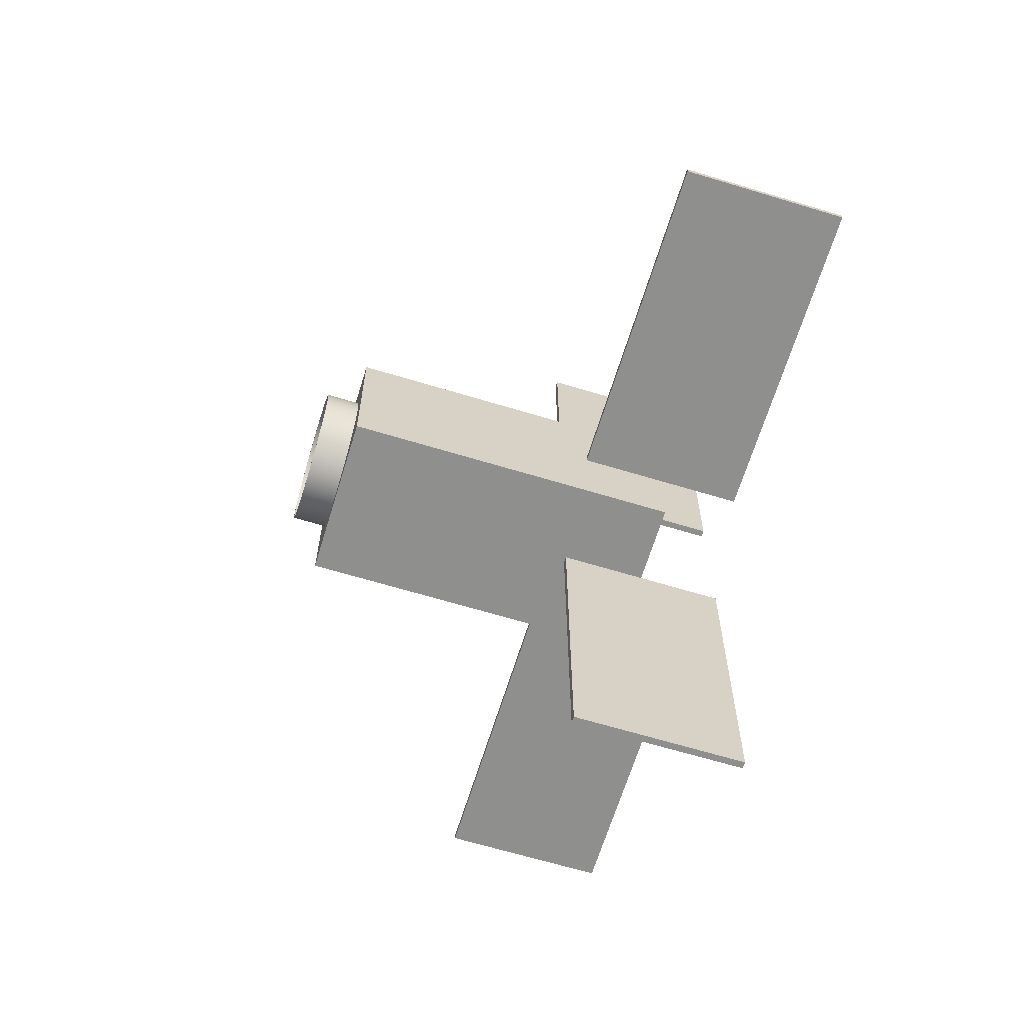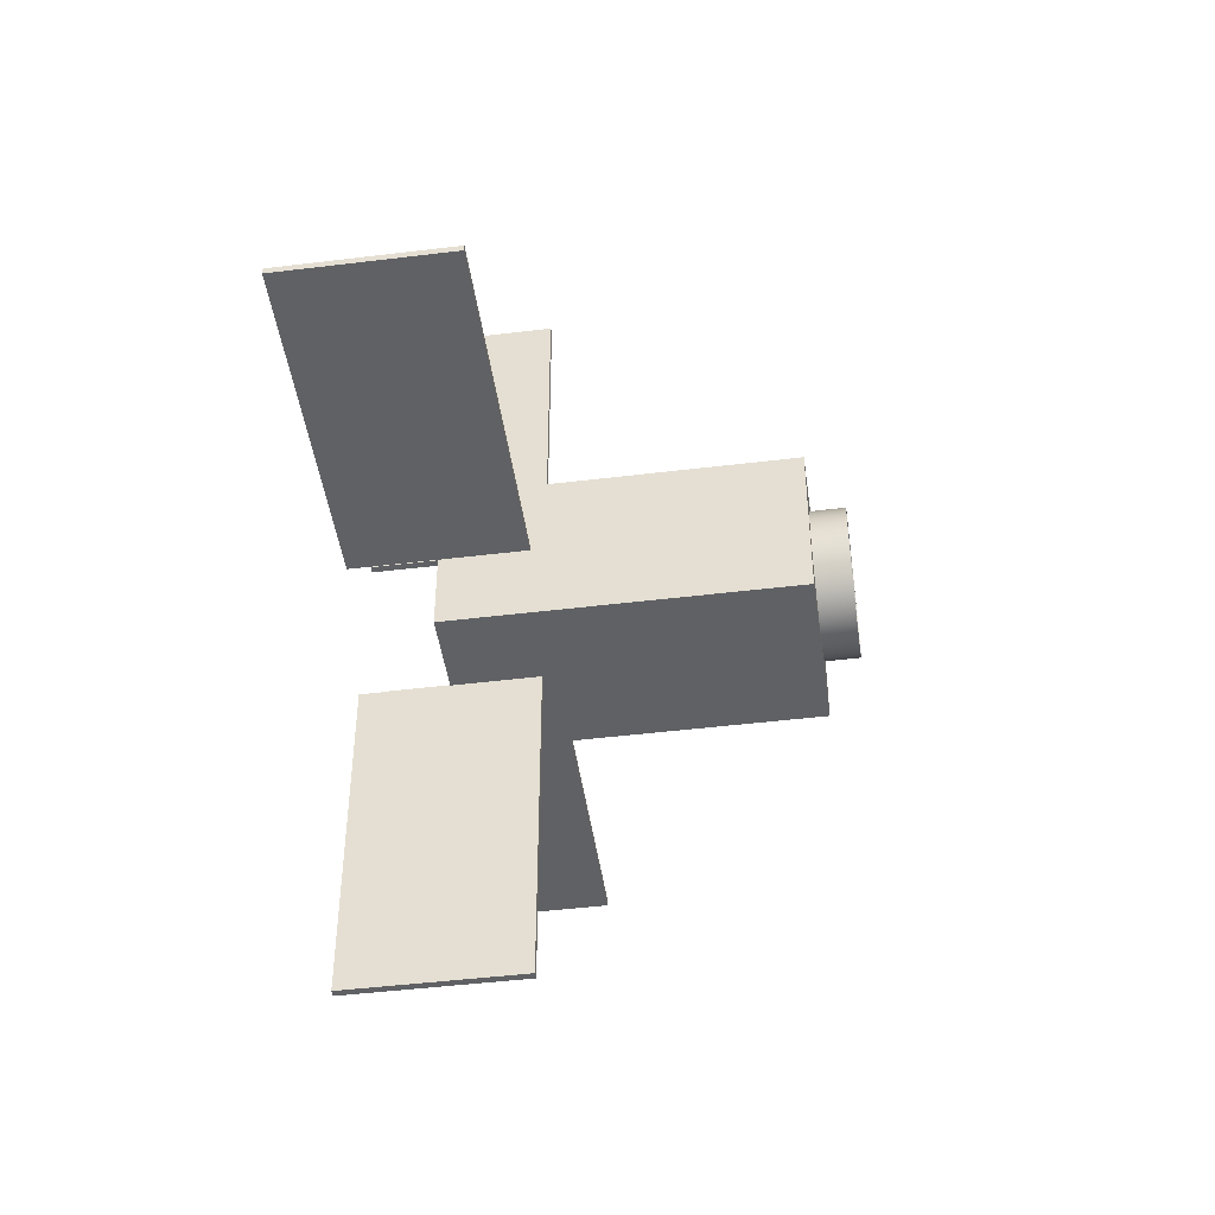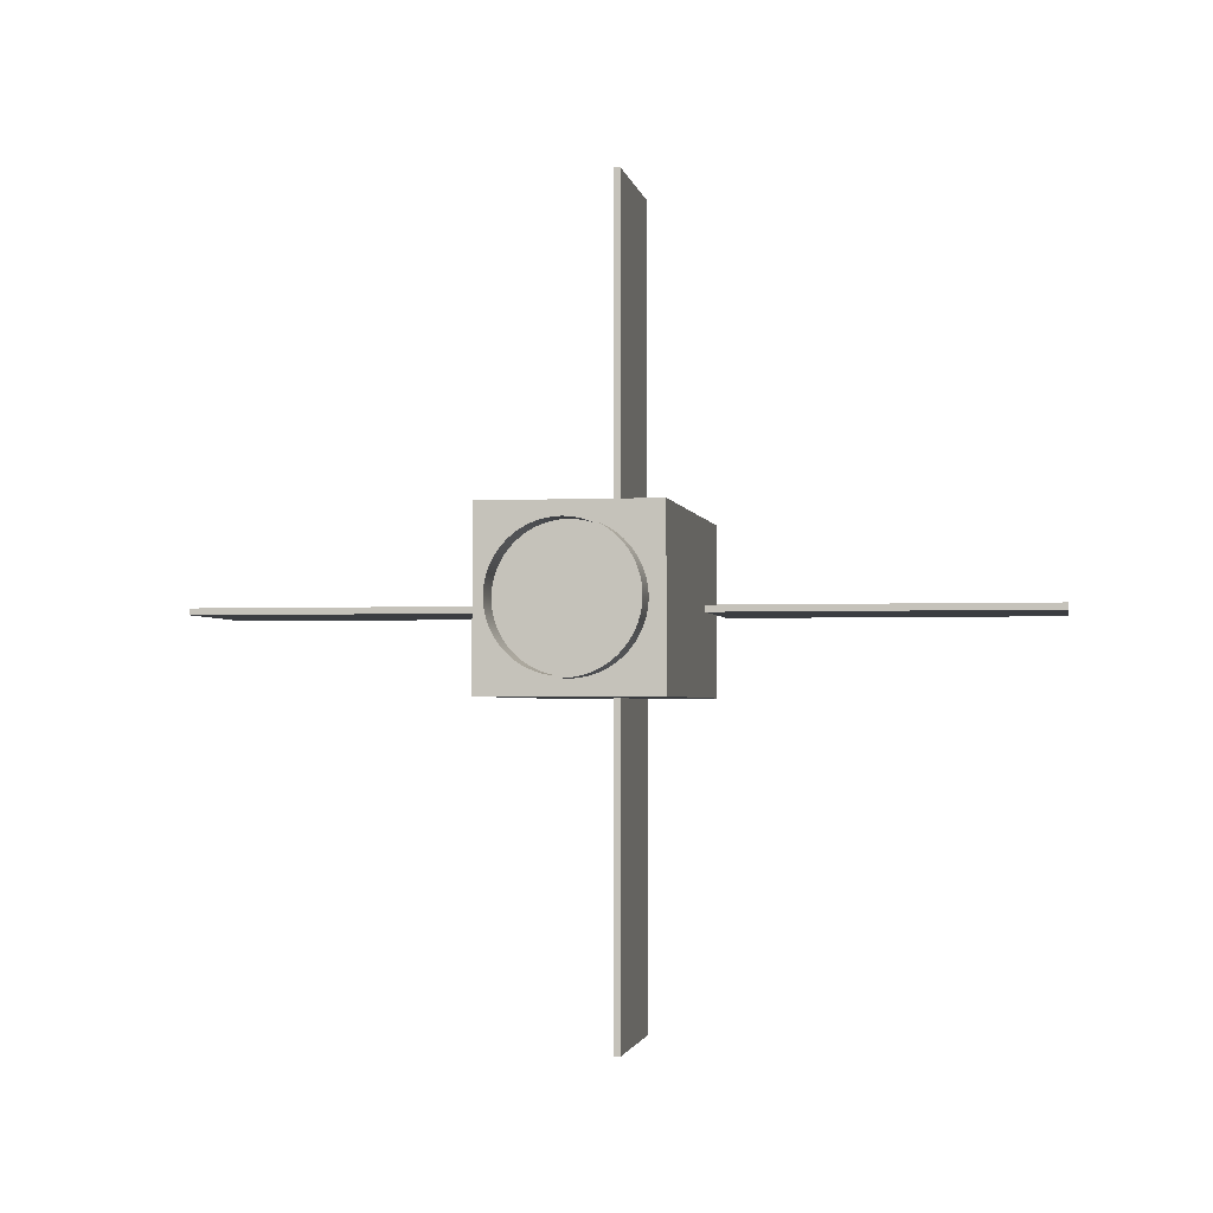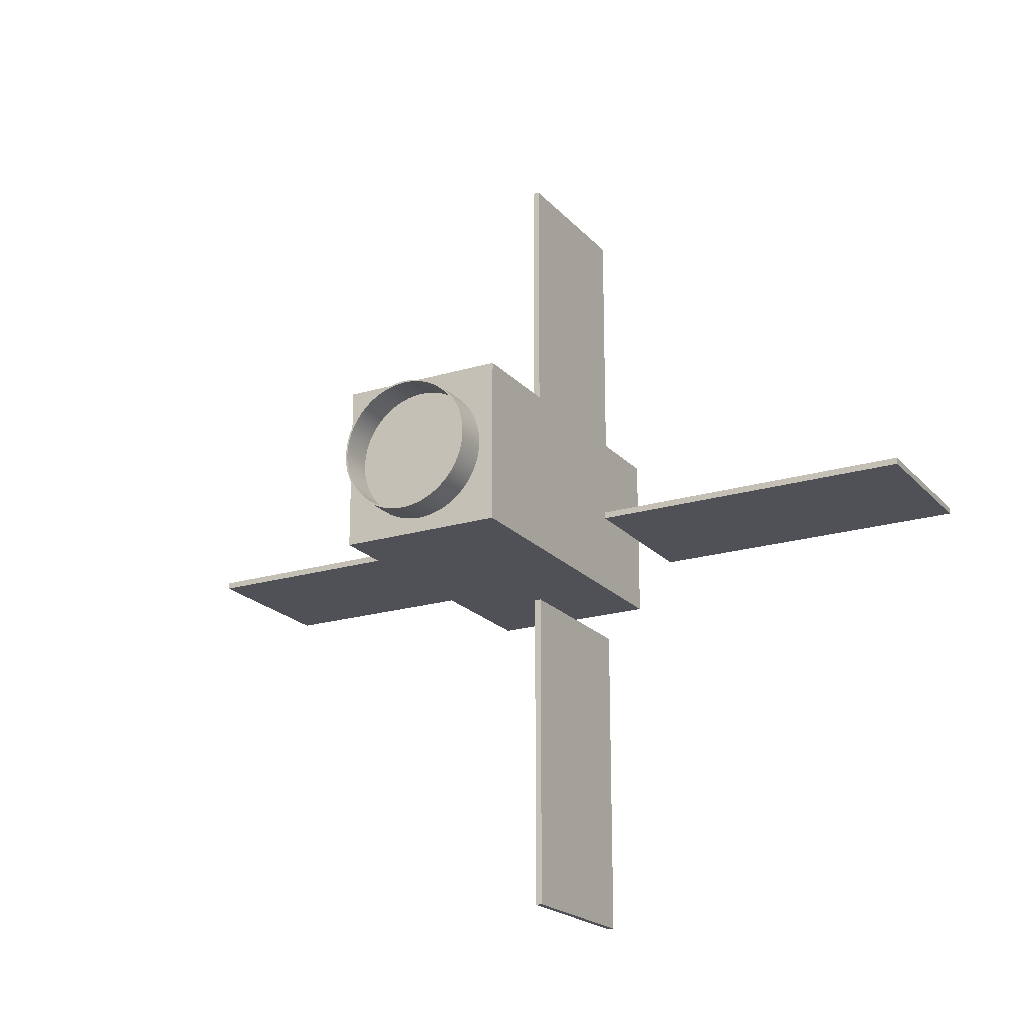
<metadata>
{"format":"obj","ext":"obj","renderer":"f3d","projection":"perspective","resolution":1024,"background":"white","views":[{"elev":-65.1,"azim":-17.0,"up":"+Z"},{"elev":-45.9,"azim":-172.0,"up":"+Y"},{"elev":-2.3,"azim":-80.4,"up":"+Z"},{"elev":-20.4,"azim":-61.1,"up":"+Z"}]}
</metadata>
<code>
g feather
v 0 0.004325 0.03977
v 0 0.008599 0.03906
v 0 0.01277 0.03791
v 0 0.0168 0.0363
v 0 0.02062 0.03427
v 0 0.02421 0.03184
v 0 0.02751 0.02904
v 0 0.03049 0.0259
v 0 0.03311 0.02245
v 0 0.03534 0.01874
v 0 0.03716 0.01481
v 0 0.03854 0.0107
v 0 0.03947 0.006471
v 0 0.03994 0.002166
v 0 0.03994 -0.002166
v 0 0.03947 -0.006471
v 0 0.03854 -0.0107
v 0 0.03716 -0.01481
v 0 0.03534 -0.01874
v 0 0.03311 -0.02245
v 0 0.03049 -0.0259
v 0 0.02751 -0.02904
v 0 0.02421 -0.03184
v 0 0.02062 -0.03427
v 0 0.0168 -0.0363
v 0 0.01277 -0.03791
v 0 0.008599 -0.03906
v 0 0.004325 -0.03977
v 0 0 -0.04
v 0 -0.004325 -0.03977
v 0 -0.008599 -0.03906
v 0 -0.01277 -0.03791
v 0 -0.0168 -0.0363
v 0 -0.02062 -0.03427
v 0 -0.02421 -0.03184
v 0 -0.02751 -0.02904
v 0 -0.03049 -0.0259
v 0 -0.03311 -0.02245
v 0 -0.03534 -0.01874
v 0 -0.03716 -0.01481
v 0 -0.03854 -0.0107
v 0 -0.03947 -0.006471
v 0 -0.03994 -0.002166
v 0 -0.03994 0.002166
v 0 -0.03947 0.006471
v 0 -0.03854 0.0107
v 0 -0.03716 0.01481
v 0 -0.03534 0.01874
v 0 -0.03311 0.02245
v 0 -0.03049 0.0259
v 0 -0.02751 0.02904
v 0 -0.02421 0.03184
v 0 -0.02062 0.03427
v 0 -0.0168 0.0363
v 0 -0.01277 0.03791
v 0 -0.008599 0.03906
v 0 -0.004325 0.03977
v 0 1.47e-17 0.04
v 0 0 2.449e-18
v -0.02 0 -0.04
v -0.02 -0.004325 -0.03977
v -0.02 -0.008599 -0.03906
v -0.02 -0.01277 -0.03791
v -0.02 -0.0168 -0.0363
v -0.02 -0.02062 -0.03427
v -0.02 -0.02421 -0.03184
v -0.02 -0.02751 -0.02904
v -0.02 -0.03049 -0.0259
v -0.02 -0.03311 -0.02245
v -0.02 -0.03534 -0.01874
v -0.02 -0.03716 -0.01481
v -0.02 -0.03854 -0.0107
v -0.02 -0.03947 -0.006471
v -0.02 -0.03994 -0.002166
v -0.02 -0.03994 0.002166
v -0.02 -0.03947 0.006471
v -0.02 -0.03854 0.0107
v -0.02 -0.03716 0.01481
v -0.02 -0.03534 0.01874
v -0.02 -0.03311 0.02245
v -0.02 -0.03049 0.0259
v -0.02 -0.02751 0.02904
v -0.02 -0.02421 0.03184
v -0.02 -0.02062 0.03427
v -0.02 -0.0168 0.0363
v -0.02 -0.01277 0.03791
v -0.02 -0.008599 0.03906
v -0.02 -0.004325 0.03977
v -0.02 4.899e-18 0.04
v -0.02 0.004325 0.03977
v -0.02 0.008599 0.03906
v -0.02 0.01277 0.03791
v -0.02 0.0168 0.0363
v -0.02 0.02062 0.03427
v -0.02 0.02421 0.03184
v -0.02 0.02751 0.02904
v -0.02 0.03049 0.0259
v -0.02 0.03311 0.02245
v -0.02 0.03534 0.01874
v -0.02 0.03716 0.01481
v -0.02 0.03854 0.0107
v -0.02 0.03947 0.006471
v -0.02 0.03994 0.002166
v -0.02 0.03994 -0.002166
v -0.02 0.03947 -0.006471
v -0.02 0.03854 -0.0107
v -0.02 0.03716 -0.01481
v -0.02 0.03534 -0.01874
v -0.02 0.03311 -0.02245
v -0.02 0.03049 -0.0259
v -0.02 0.02751 -0.02904
v -0.02 0.02421 -0.03184
v -0.02 0.02062 -0.03427
v -0.02 0.0168 -0.0363
v -0.02 0.01277 -0.03791
v -0.02 0.008599 -0.03906
v -0.02 0.004325 -0.03977
v -0.02 0.04046 0.006633
v -0.02 0.04094 0.00222
v -0.02 0.04094 -0.00222
v -0.02 0.04046 -0.006633
v -0.02 0.03951 -0.01097
v -0.02 0.03809 -0.01518
v -0.02 0.03622 -0.0192
v -0.02 0.03394 -0.02301
v -0.02 0.03125 -0.02654
v -0.02 0.02114 -0.03513
v -0.02 0.01722 -0.03721
v -0.02 -0.0282 -0.02977
v -0.02 -0.03125 -0.02654
v -0.02 -0.03809 -0.01518
v -0.02 -0.03951 -0.01097
v -0.02 -0.04046 -0.006633
v -0.02 0.0282 -0.02977
v -0.02 0.02481 -0.03264
v -0.02 0.01309 -0.03885
v -0.02 -0.01309 -0.03885
v -0.02 -0.01722 -0.03721
v -0.02 -0.02114 -0.03513
v -0.02 -0.03394 -0.02301
v -0.02 -0.04094 -0.00222
v -0.02 0.03951 0.01097
v -0.02 0.008814 -0.04004
v -0.02 0.004433 -0.04076
v -0.02 0 -0.041
v -0.02 -0.03622 -0.0192
v -0.02 -0.02481 0.03264
v -0.02 -0.02114 0.03513
v -0.02 -0.01722 0.03721
v -0.02 0.004433 0.04076
v -0.02 0.008814 0.04004
v -0.02 0.01722 0.03721
v -0.02 0.02114 0.03513
v -0.02 0.03394 0.02301
v -0.02 0.03622 0.0192
v -0.02 0.03809 0.01518
v -0.02 -0.02481 -0.03264
v -0.02 -0.04094 0.00222
v -0.02 -0.04046 0.006633
v -0.02 -0.03951 0.01097
v -0.02 -0.03809 0.01518
v -0.02 0.01309 0.03885
v -0.02 0.02481 0.03264
v -0.02 0.0282 0.02977
v -0.02 0.03125 0.02654
v -0.02 -0.004433 -0.04076
v -0.02 -0.008814 -0.04004
v -0.02 -0.01309 0.03885
v -0.02 -0.03622 0.0192
v -0.02 -0.03394 0.02301
v -0.02 -0.03125 0.02654
v -0.02 -0.0282 0.02977
v -0.02 -0.008814 0.04004
v -0.02 -0.004433 0.04076
v -0.02 1.506e-17 0.041
v 0 0 -0.041
v 0 0.004433 -0.04076
v 0 0.008814 -0.04004
v 0 0.01309 -0.03885
v 0 0.01722 -0.03721
v 0 0.02114 -0.03513
v 0 0.02481 -0.03264
v 0 0.0282 -0.02977
v 0 0.03125 -0.02654
v 0 0.03394 -0.02301
v 0 0.03622 -0.0192
v 0 0.03809 -0.01518
v 0 0.03951 -0.01097
v 0 0.04046 -0.006633
v 0 0.04094 -0.00222
v 0 0.04094 0.00222
v 0 0.04046 0.006633
v 0 0.03951 0.01097
v 0 0.03809 0.01518
v 0 0.03622 0.0192
v 0 0.03394 0.02301
v 0 0.03125 0.02654
v 0 0.0282 0.02977
v 0 0.02481 0.03264
v 0 0.02114 0.03513
v 0 0.01722 0.03721
v 0 0.01309 0.03885
v 0 0.008814 0.04004
v 0 0.004433 0.04076
v 0 5.021e-18 0.041
v 0 -0.004433 0.04076
v 0 -0.008814 0.04004
v 0 -0.01309 0.03885
v 0 -0.01722 0.03721
v 0 -0.02114 0.03513
v 0 -0.02481 0.03264
v 0 -0.0282 0.02977
v 0 -0.03125 0.02654
v 0 -0.03394 0.02301
v 0 -0.03622 0.0192
v 0 -0.03809 0.01518
v 0 -0.03951 0.01097
v 0 -0.04046 0.006633
v 0 -0.04094 0.00222
v 0 -0.04094 -0.00222
v 0 -0.04046 -0.006633
v 0 -0.03951 -0.01097
v 0 -0.03809 -0.01518
v 0 -0.03622 -0.0192
v 0 -0.03394 -0.02301
v 0 -0.03125 -0.02654
v 0 -0.0282 -0.02977
v 0 -0.02481 -0.03264
v 0 -0.02114 -0.03513
v 0 -0.01722 -0.03721
v 0 -0.01309 -0.03885
v 0 -0.008814 -0.04004
v 0 -0.004433 -0.04076
v 0 -0.05 0.05
v 0 -0.05 -0.05
v 0 0.05 -0.05
v 0 0.05 0.05
v 0.2 -0.05 -0.05
v 0.15 -0.002 -0.05
v 0.15 0.002 -0.05
v 0.2 0.05 -0.05
v 0.2 0.002 -0.05
v 0.2 -0.002 -0.05
v 0.15 -0.002 -0.25
v 0.15 0.002 -0.25
v 0.25 -0.002 -0.25
v 0.25 0.002 -0.25
v 0.25 -0.002 -0.05
v 0.25 0.002 -0.05
v 0.2 0.05 -0.002
v 0.2 0.05 0.002
v 0.2 0.002 0.05
v 0.2 -0.002 0.05
v 0.2 -0.05 0.002
v 0.2 -0.05 -0.002
v 0.2 -0.05 0.05
v 0.2 0.05 0.05
v 0.15 0.002 0.05
v 0.15 -0.002 0.05
v 0.25 -0.002 0.05
v 0.25 0.002 0.05
v 0.15 -0.002 0.25
v 0.25 -0.002 0.25
v 0.15 0.002 0.25
v 0.25 0.002 0.25
v 0.15 0.05 -0.002
v 0.15 0.05 0.002
v 0.25 0.05 -0.002
v 0.25 0.05 0.002
v 0.15 0.25 -0.002
v 0.25 0.25 -0.002
v 0.15 0.25 0.002
v 0.25 0.25 0.002
v 0.15 -0.05 0.002
v 0.15 -0.05 -0.002
v 0.25 -0.05 -0.002
v 0.25 -0.05 0.002
v 0.15 -0.25 -0.002
v 0.25 -0.25 -0.002
v 0.15 -0.25 0.002
v 0.25 -0.25 0.002
o mesh0
f 59 1 2
f 2 3 59
f 3 4 59
f 4 5 59
f 5 6 59
f 6 7 59
f 7 8 59
f 8 9 59
f 9 10 59
f 10 11 59
f 11 12 59
f 12 13 59
f 13 14 59
f 14 15 59
f 15 16 59
f 16 17 59
f 17 18 59
f 18 19 59
f 19 20 59
f 20 21 59
f 21 22 59
f 22 23 59
f 23 24 59
f 24 25 59
f 25 26 59
f 26 27 59
f 27 28 59
f 28 29 59
f 29 30 59
f 30 31 59
f 31 32 59
f 32 33 59
f 33 34 59
f 34 35 59
f 35 36 59
f 36 37 59
f 37 38 59
f 38 39 59
f 39 40 59
f 40 41 59
f 41 42 59
f 42 43 59
f 43 44 59
f 44 45 59
f 45 46 59
f 46 47 59
f 47 48 59
f 48 49 59
f 49 50 59
f 50 51 59
f 51 52 59
f 52 53 59
f 53 54 59
f 54 55 59
f 55 56 59
f 56 57 59
f 57 58 59
f 58 1 59
o mesh1
f 30 29 60
f 31 30 61
f 32 31 62
f 33 32 63
f 34 33 64
f 35 34 65
f 36 35 66
f 37 36 67
f 38 37 68
f 39 38 69
f 40 39 70
f 41 40 71
f 42 41 72
f 43 42 73
f 44 43 74
f 45 44 75
f 46 45 76
f 47 46 77
f 48 47 78
f 49 48 79
f 50 49 80
f 51 50 81
f 52 51 82
f 53 52 83
f 54 53 84
f 55 54 85
f 56 55 86
f 57 56 87
f 58 57 88
f 1 58 89
f 2 1 90
f 3 2 91
f 4 3 92
f 5 4 93
f 6 5 94
f 7 6 95
f 8 7 96
f 9 8 97
f 10 9 98
f 11 10 99
f 12 11 100
f 13 12 101
f 14 13 102
f 15 14 103
f 16 15 104
f 17 16 105
f 18 17 106
f 19 18 107
f 20 19 108
f 21 20 109
f 22 21 110
f 23 22 111
f 24 23 112
f 25 24 113
f 26 25 114
f 27 26 115
f 28 27 116
f 29 28 117
f 117 60 29
f 116 117 28
f 115 116 27
f 114 115 26
f 113 114 25
f 112 113 24
f 111 112 23
f 110 111 22
f 109 110 21
f 108 109 20
f 107 108 19
f 106 107 18
f 105 106 17
f 104 105 16
f 103 104 15
f 102 103 14
f 101 102 13
f 100 101 12
f 99 100 11
f 98 99 10
f 97 98 9
f 96 97 8
f 95 96 7
f 94 95 6
f 93 94 5
f 92 93 4
f 91 92 3
f 90 91 2
f 89 90 1
f 88 89 58
f 87 88 57
f 86 87 56
f 85 86 55
f 84 85 54
f 83 84 53
f 82 83 52
f 81 82 51
f 80 81 50
f 79 80 49
f 78 79 48
f 77 78 47
f 76 77 46
f 75 76 45
f 74 75 44
f 73 74 43
f 72 73 42
f 71 72 41
f 70 71 40
f 69 70 39
f 68 69 38
f 67 68 37
f 66 67 36
f 65 66 35
f 64 65 34
f 63 64 33
f 62 63 32
f 61 62 31
f 60 61 30
o mesh2
f 118 119 103
f 119 120 104
f 104 103 119
f 121 105 104
f 104 120 121
f 121 122 106
f 123 124 108
f 125 109 108
f 106 105 121
f 122 123 107
f 108 124 125
f 125 126 110
f 127 113 112
f 127 128 114
f 129 67 66
f 129 130 68
f 131 132 72
f 132 133 73
f 107 106 122
f 110 109 125
f 126 134 111
f 135 112 111
f 114 113 127
f 128 136 115
f 137 138 64
f 138 139 65
f 68 67 129
f 130 140 69
f 73 72 132
f 133 141 74
f 142 101 100
f 142 118 102
f 108 107 123
f 111 134 135
f 115 114 128
f 143 116 115
f 144 117 116
f 144 145 60
f 137 63 62
f 65 64 138
f 69 68 130
f 146 70 69
f 131 71 70
f 74 73 133
f 147 148 84
f 148 149 85
f 150 90 89
f 150 151 91
f 152 93 92
f 153 94 93
f 154 155 99
f 155 156 100
f 102 101 142
f 111 110 126
f 115 136 143
f 60 117 144
f 64 63 137
f 139 157 66
f 69 140 146
f 72 71 131
f 141 158 75
f 158 159 76
f 160 77 76
f 160 161 78
f 147 83 82
f 85 84 148
f 91 90 150
f 151 162 92
f 93 152 153
f 153 163 95
f 163 164 96
f 165 97 96
f 165 154 98
f 100 99 155
f 103 102 118
f 116 143 144
f 166 61 60
f 166 167 62
f 66 65 139
f 70 146 131
f 76 75 158
f 78 77 160
f 84 83 147
f 149 168 86
f 92 91 151
f 95 94 153
f 96 164 165
f 99 98 154
f 112 135 127
f 62 61 166
f 66 157 129
f 76 159 160
f 169 79 78
f 169 170 80
f 171 81 80
f 172 82 81
f 86 85 149
f 168 173 87
f 174 88 87
f 175 89 88
f 92 162 152
f 98 97 165
f 60 145 166
f 75 74 141
f 80 79 169
f 81 171 172
f 87 86 168
f 88 174 175
f 96 95 163
f 62 167 137
f 80 170 171
f 87 173 174
f 100 156 142
f 82 172 147
f 78 161 169
f 89 175 150
o mesh3
f 176 145 144
f 177 144 143
f 178 143 136
f 179 136 128
f 180 128 127
f 181 127 135
f 182 135 134
f 183 134 126
f 184 126 125
f 185 125 124
f 186 124 123
f 187 123 122
f 188 122 121
f 189 121 120
f 190 120 119
f 191 119 118
f 192 118 142
f 193 142 156
f 194 156 155
f 195 155 154
f 196 154 165
f 197 165 164
f 198 164 163
f 199 163 153
f 200 153 152
f 201 152 162
f 202 162 151
f 203 151 150
f 204 150 175
f 205 175 174
f 206 174 173
f 207 173 168
f 208 168 149
f 209 149 148
f 210 148 147
f 211 147 172
f 212 172 171
f 213 171 170
f 214 170 169
f 215 169 161
f 216 161 160
f 217 160 159
f 218 159 158
f 219 158 141
f 220 141 133
f 221 133 132
f 222 132 131
f 223 131 146
f 224 146 140
f 225 140 130
f 226 130 129
f 227 129 157
f 228 157 139
f 229 139 138
f 230 138 137
f 231 137 167
f 232 167 166
f 233 166 145
f 145 176 233
f 166 233 232
f 167 232 231
f 137 231 230
f 138 230 229
f 139 229 228
f 157 228 227
f 129 227 226
f 130 226 225
f 140 225 224
f 146 224 223
f 131 223 222
f 132 222 221
f 133 221 220
f 141 220 219
f 158 219 218
f 159 218 217
f 160 217 216
f 161 216 215
f 169 215 214
f 170 214 213
f 171 213 212
f 172 212 211
f 147 211 210
f 148 210 209
f 149 209 208
f 168 208 207
f 173 207 206
f 174 206 205
f 175 205 204
f 150 204 203
f 151 203 202
f 162 202 201
f 152 201 200
f 153 200 199
f 163 199 198
f 164 198 197
f 165 197 196
f 154 196 195
f 155 195 194
f 156 194 193
f 142 193 192
f 118 192 191
f 119 191 190
f 120 190 189
f 121 189 188
f 122 188 187
f 123 187 186
f 124 186 185
f 125 185 184
f 126 184 183
f 134 183 182
f 135 182 181
f 127 181 180
f 128 180 179
f 136 179 178
f 143 178 177
f 144 177 176
o mesh4
f 234 213 214
f 235 229 230
f 235 225 226
f 235 223 224
f 234 212 213
f 236 183 184
f 236 235 176
f 230 231 235
f 235 227 228
f 224 225 235
f 214 215 234
f 237 193 194
f 236 182 183
f 176 177 236
f 228 229 235
f 235 222 223
f 234 211 212
f 234 209 210
f 194 195 237
f 237 236 190
f 236 181 182
f 236 179 180
f 177 178 236
f 235 232 233
f 226 227 235
f 235 220 221
f 235 234 219
f 210 211 234
f 237 196 197
f 237 192 193
f 190 191 237
f 236 186 187
f 180 181 236
f 233 176 235
f 221 222 235
f 234 218 219
f 234 216 217
f 234 208 209
f 234 206 207
f 234 237 205
f 237 200 201
f 195 196 237
f 236 189 190
f 187 188 236
f 178 179 236
f 219 220 235
f 215 216 234
f 205 206 234
f 201 202 237
f 237 198 199
f 191 192 237
f 236 185 186
f 231 232 235
f 207 208 234
f 237 203 204
f 199 200 237
f 188 189 236
f 217 218 234
f 202 203 237
f 184 185 236
f 197 198 237
f 204 205 237
o mesh5
f 238 235 239
f 235 236 240
f 240 239 235
f 241 242 240
f 240 236 241
f 239 243 238
o mesh6
f 244 239 240
f 240 245 244
o mesh7
f 246 244 245
f 245 247 246
o mesh8
f 244 246 243
f 246 248 243
f 243 239 244
o mesh9
f 245 240 242
f 242 247 245
f 242 249 247
o mesh10
f 242 243 248
f 248 249 242
o mesh11
f 247 249 248
f 248 246 247
o mesh12
f 242 250 251
f 251 252 242
f 243 253 254
f 242 241 250
f 243 242 252
f 254 255 243
f 252 253 243
f 253 256 254
f 255 238 243
f 251 257 252
o mesh13
f 257 237 258
f 234 259 258
f 258 237 234
f 256 253 259
f 259 234 256
f 258 252 257
o mesh14
f 260 253 252
f 252 261 260
o mesh15
f 262 259 253
f 253 263 262
f 253 260 263
o mesh16
f 264 265 252
f 265 261 252
f 252 258 264
o mesh17
f 263 260 261
f 261 265 263
o mesh18
f 264 258 259
f 259 262 264
o mesh19
f 264 262 263
f 263 265 264
o mesh20
f 241 236 266
f 236 237 267
f 267 266 236
f 257 251 267
f 267 237 257
f 266 250 241
o mesh21
f 251 250 268
f 268 269 251
o mesh22
f 270 271 250
f 271 268 250
f 250 266 270
o mesh23
f 272 267 251
f 251 273 272
f 251 269 273
o mesh24
f 269 268 271
f 271 273 269
o mesh25
f 270 266 267
f 267 272 270
o mesh26
f 271 270 272
f 272 273 271
o mesh27
f 256 234 274
f 235 275 274
f 274 234 235
f 238 255 275
f 275 235 238
f 274 254 256
o mesh28
f 276 255 254
f 254 277 276
o mesh29
f 278 275 255
f 255 279 278
f 255 276 279
o mesh30
f 280 281 254
f 281 277 254
f 254 274 280
o mesh31
f 276 277 281
f 281 279 276
o mesh32
f 280 274 275
f 275 278 280
o mesh33
f 280 278 279
f 279 281 280

</code>
